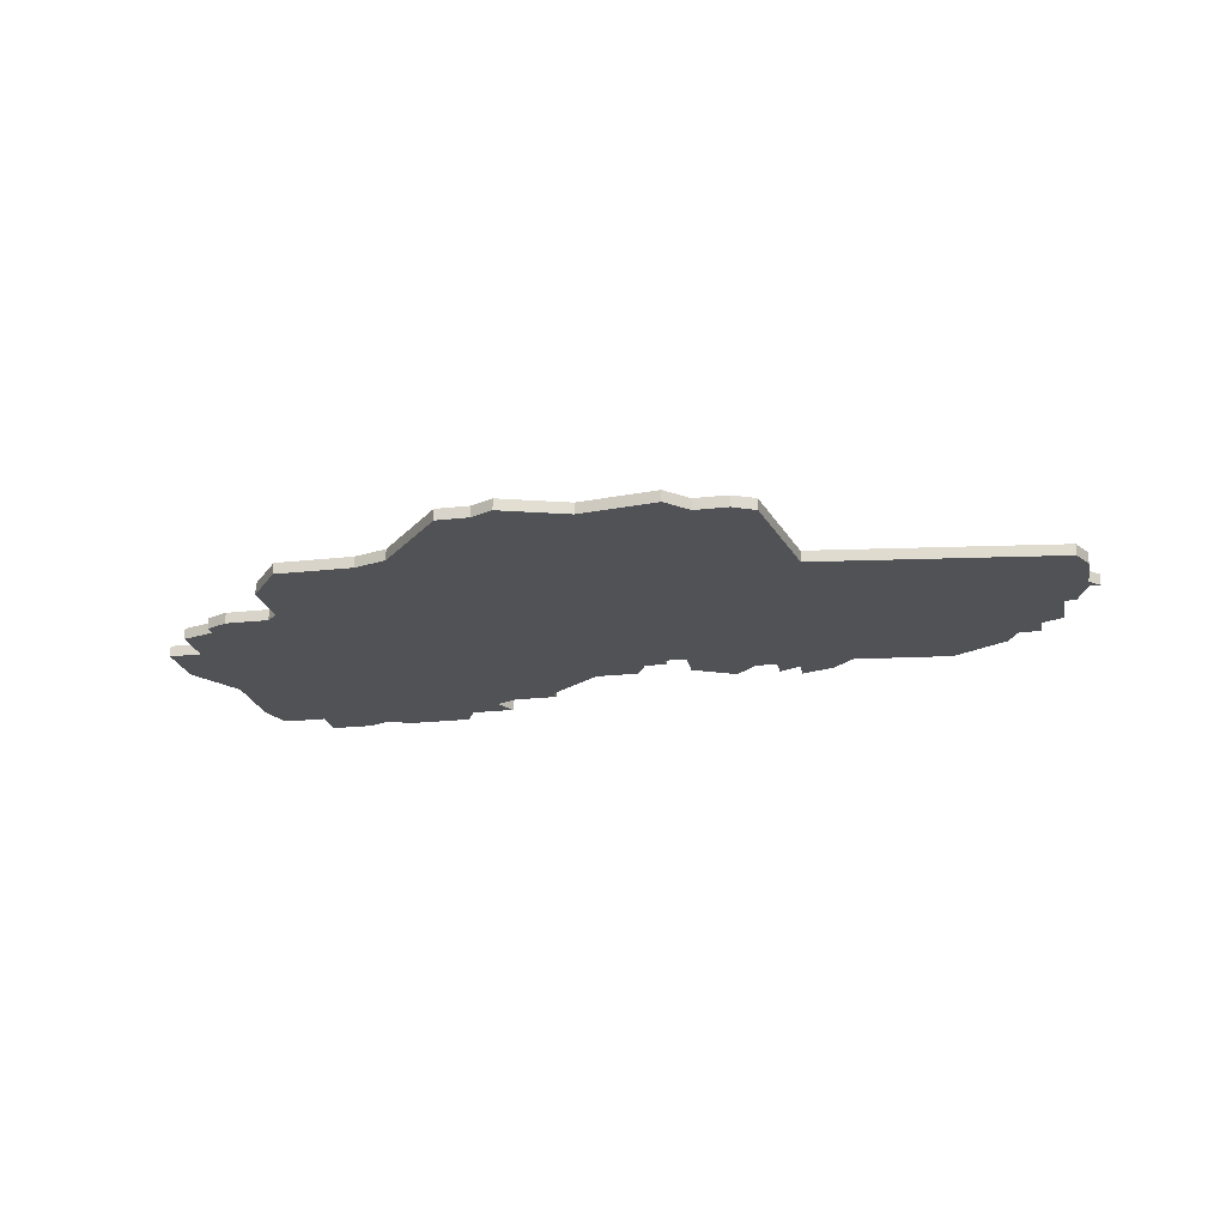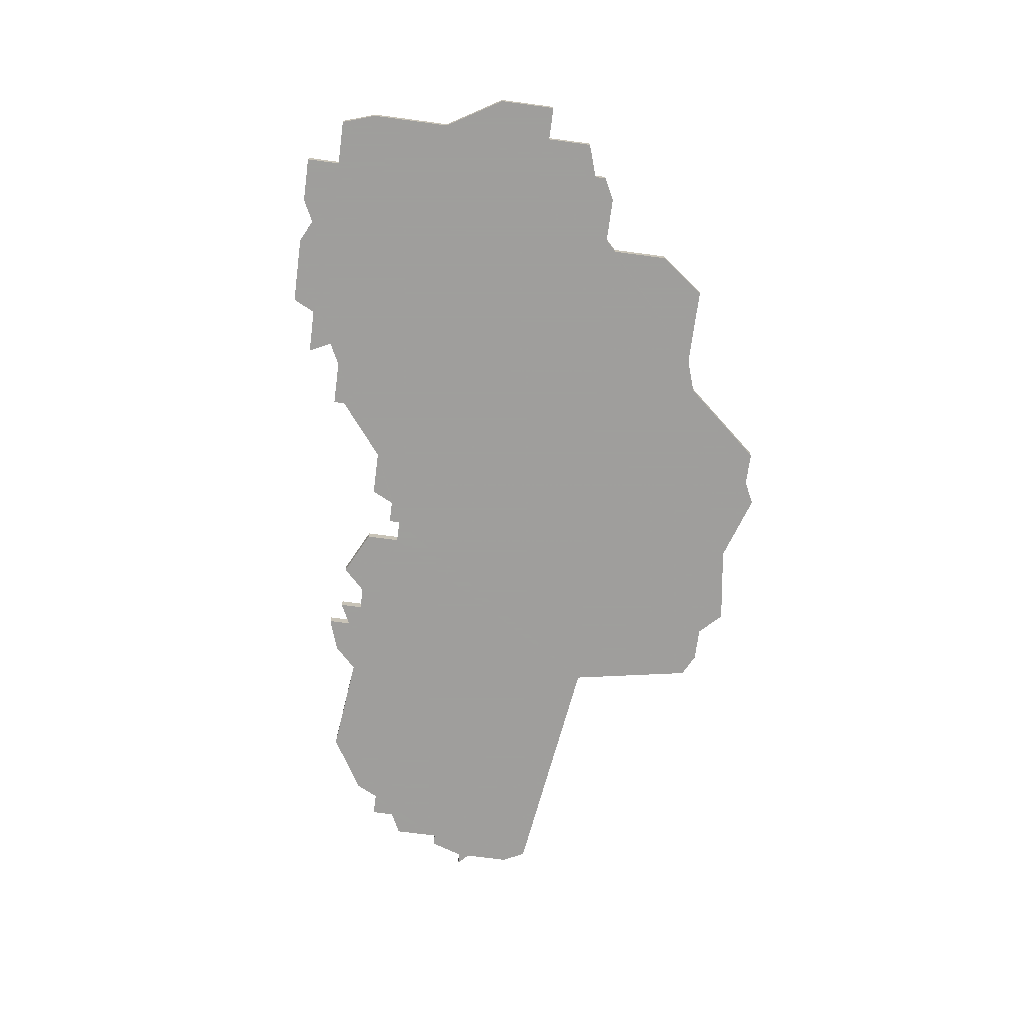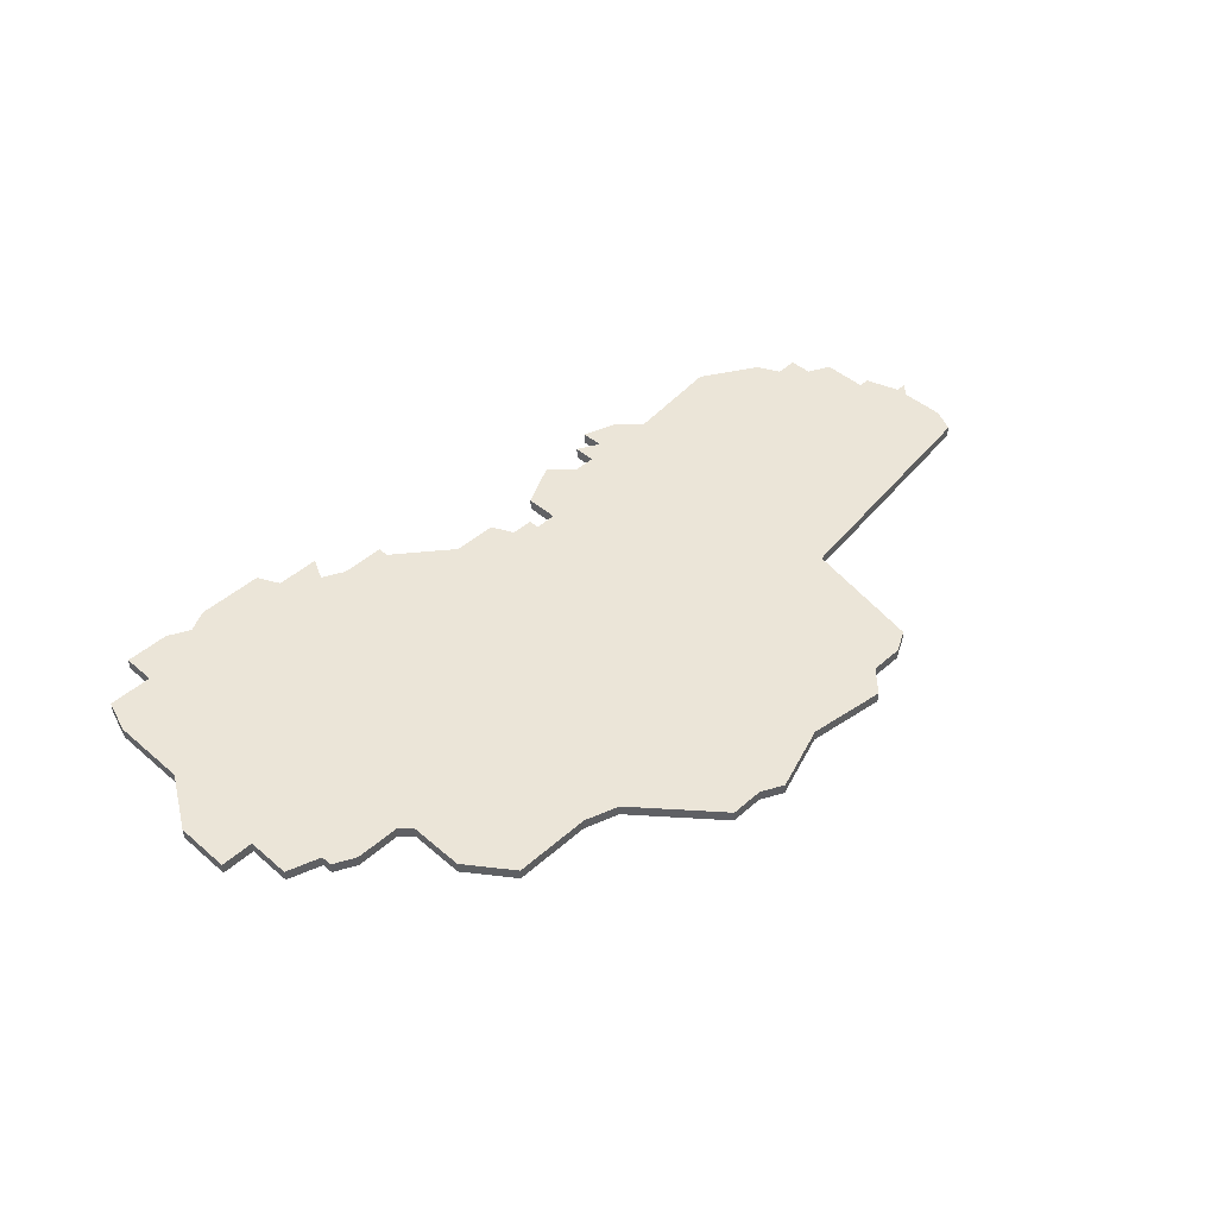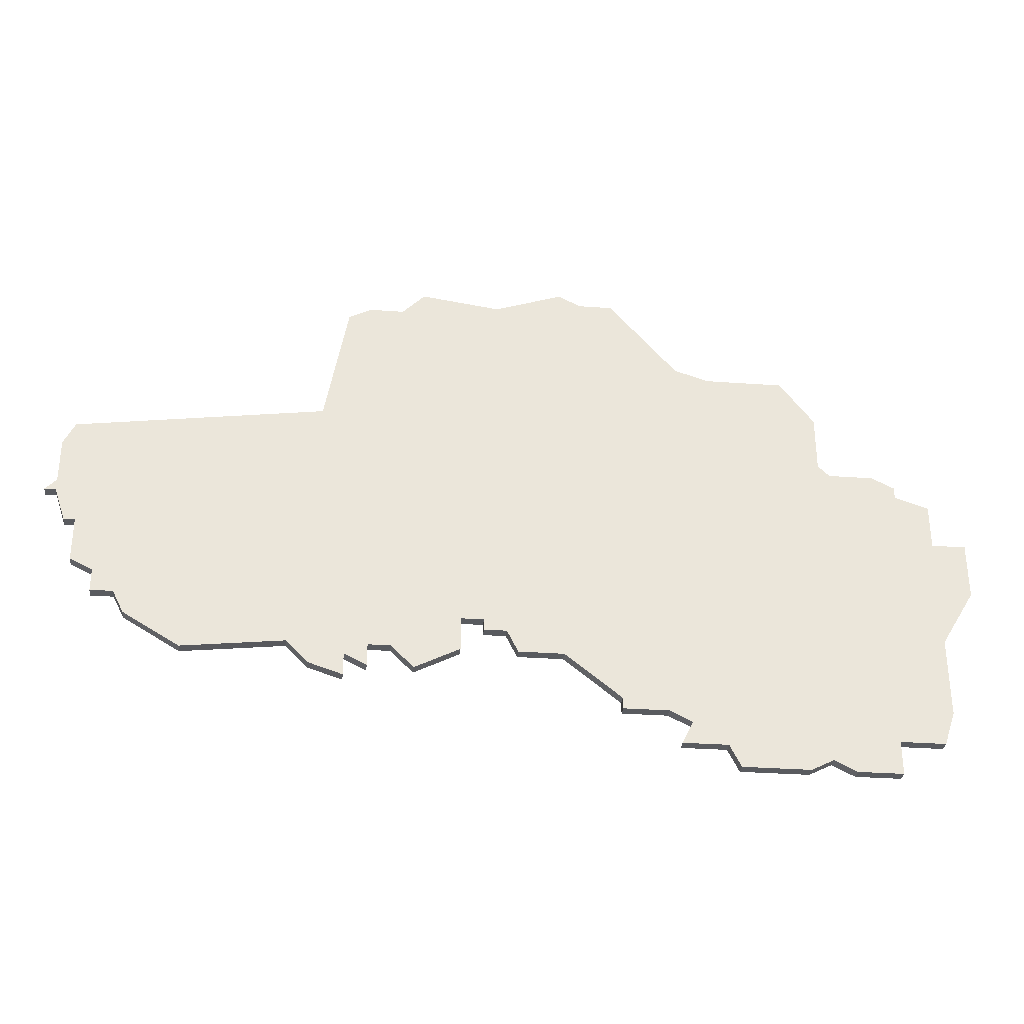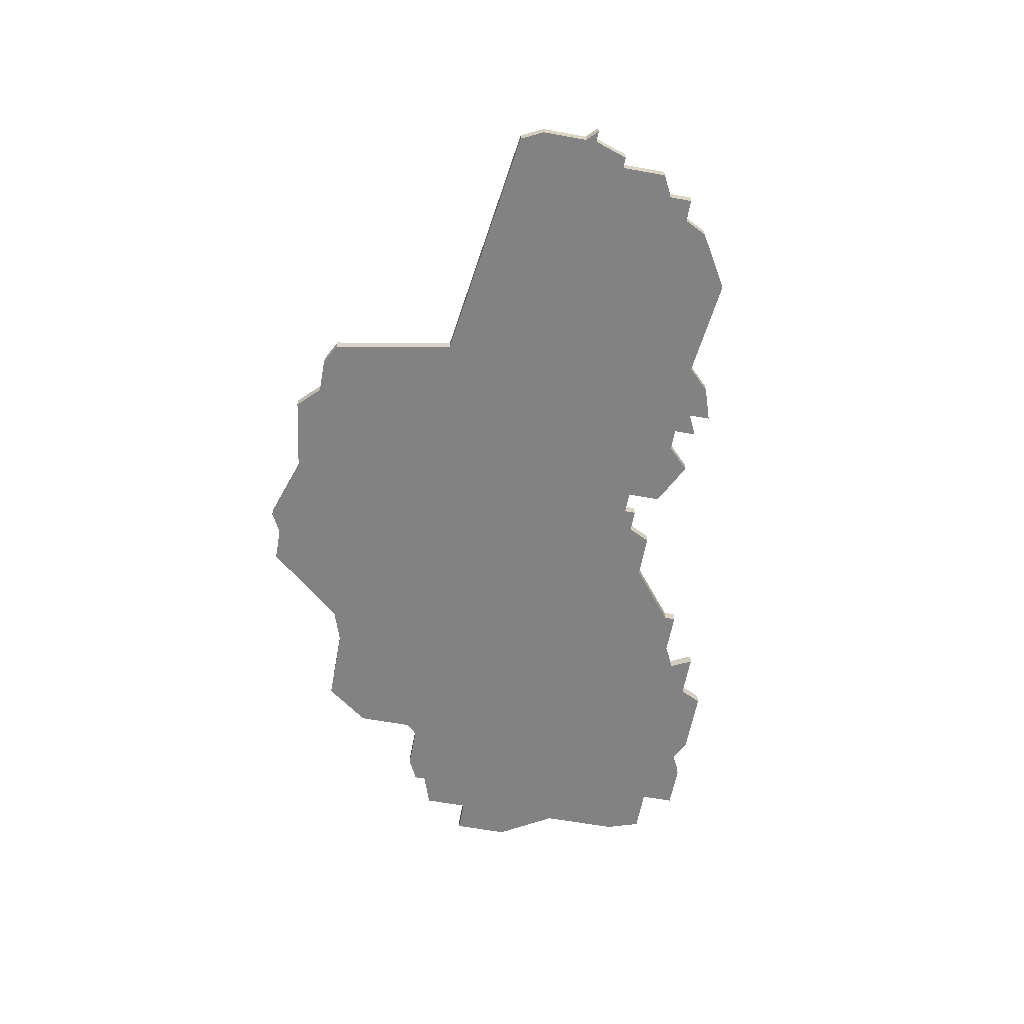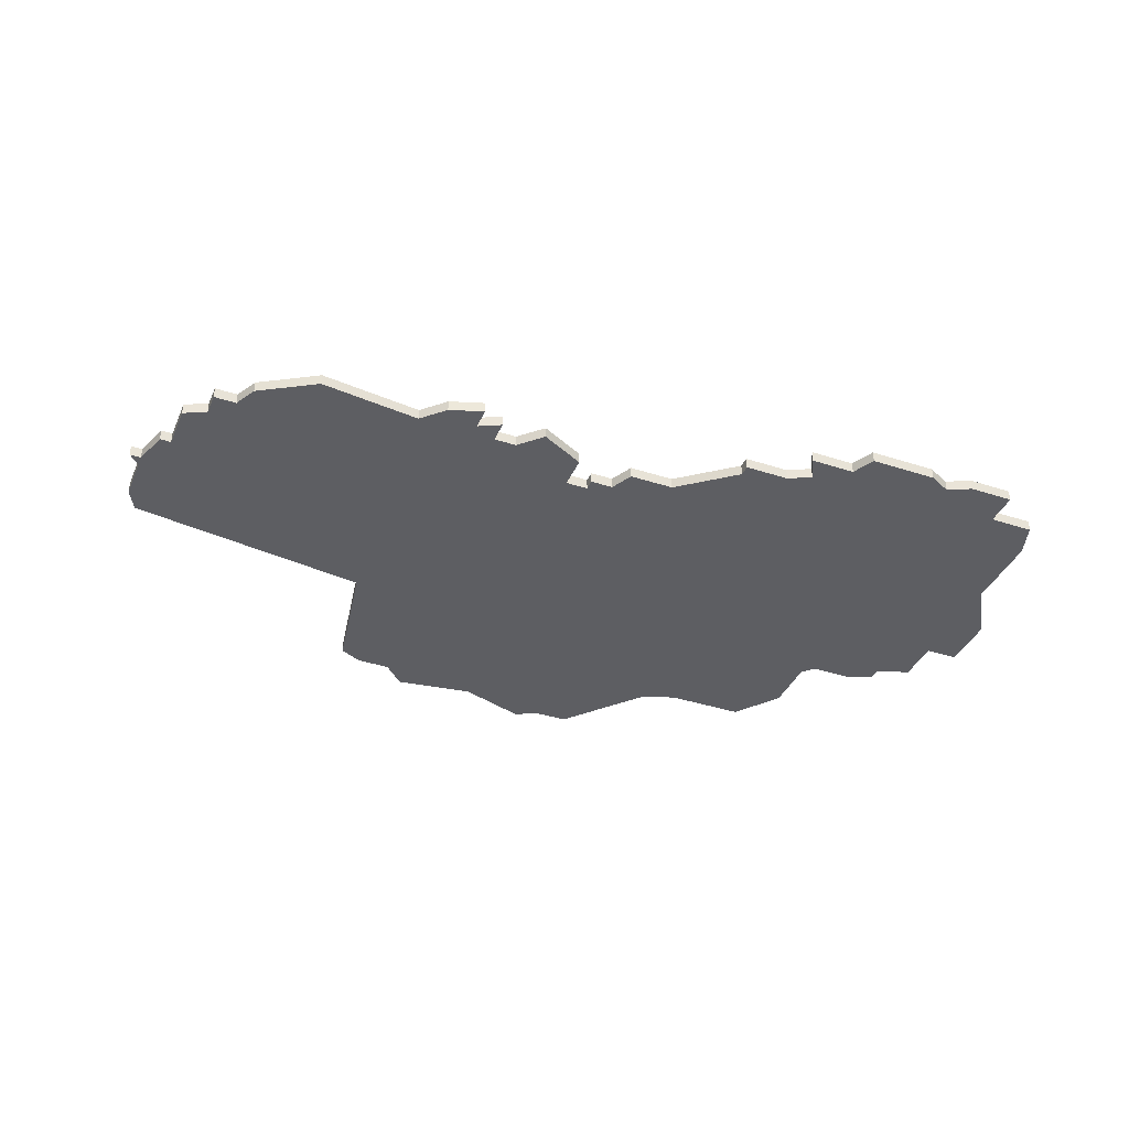
<metadata>
{"format":"obj","ext":"obj","renderer":"f3d","projection":"perspective","resolution":1024,"background":"white","views":[{"elev":-21.2,"azim":-168.6,"up":"+Z"},{"elev":-71.1,"azim":82.4,"up":"+Z"},{"elev":45.7,"azim":134.6,"up":"+Z"},{"elev":-32.1,"azim":-5.8,"up":"+Y"},{"elev":-60.9,"azim":-100.5,"up":"+Z"},{"elev":-38.5,"azim":-22.2,"up":"+Z"}]}
</metadata>
<code>
v 4281 -435 0
v 4280 -437 0
v 4280 -441 0
v 4279 -442 0
v 4280 -442 0
v 4281 -445 0
v 4282 -445 0
v 4282 -449 0
v 4284 -450 0
v 4284 -452 0
v 4286 -452 0
v 4287 -454 0
v 4292 -457 0
v 4301 -456 0
v 4303 -458 0
v 4306 -459 0
v 4306 -457 0
v 4308 -458 0
v 4308 -456 0
v 4310 -456 0
v 4312 -458 0
v 4316 -456 0
v 4316 -453 0
v 4318 -453 0
v 4318 -454 0
v 4320 -454 0
v 4321 -456 0
v 4325 -456 0
v 4330 -460 0
v 4330 -461 0
v 4334 -461 0
v 4336 -462 0
v 4335 -464 0
v 4339 -464 0
v 4340 -466 0
v 4346 -466 0
v 4348 -465 0
v 4350 -466 0
v 4354 -466 0
v 4354 -463 0
v 4358 -463 0
v 4359 -460 0
v 4359 -453 0
v 4362 -448 0
v 4362 -443 0
v 4359 -443 0
v 4359 -439 0
v 4356 -438 0
v 4356 -437 0
v 4354 -436 0
v 4350 -436 0
v 4349 -435 0
v 4349 -430 0
v 4346 -426 0
v 4339 -426 0
v 4336 -425 0
v 4330 -418 0
v 4327 -418 0
v 4325 -417 0
v 4319 -419 0
v 4312 -418 0
v 4310 -420 0
v 4307 -420 0
v 4305 -421 0
v 4303 -432 0
v 4281 -435 1
v 4280 -437 1
v 4280 -441 1
v 4279 -442 1
v 4280 -442 1
v 4281 -445 1
v 4282 -445 1
v 4282 -449 1
v 4284 -450 1
v 4284 -452 1
v 4286 -452 1
v 4287 -454 1
v 4292 -457 1
v 4301 -456 1
v 4303 -458 1
v 4306 -459 1
v 4306 -457 1
v 4308 -458 1
v 4308 -456 1
v 4310 -456 1
v 4312 -458 1
v 4316 -456 1
v 4316 -453 1
v 4318 -453 1
v 4318 -454 1
v 4320 -454 1
v 4321 -456 1
v 4325 -456 1
v 4330 -460 1
v 4330 -461 1
v 4334 -461 1
v 4336 -462 1
v 4335 -464 1
v 4339 -464 1
v 4340 -466 1
v 4346 -466 1
v 4348 -465 1
v 4350 -466 1
v 4354 -466 1
v 4354 -463 1
v 4358 -463 1
v 4359 -460 1
v 4359 -453 1
v 4362 -448 1
v 4362 -443 1
v 4359 -443 1
v 4359 -439 1
v 4356 -438 1
v 4356 -437 1
v 4354 -436 1
v 4350 -436 1
v 4349 -435 1
v 4349 -430 1
v 4346 -426 1
v 4339 -426 1
v 4336 -425 1
v 4330 -418 1
v 4327 -418 1
v 4325 -417 1
v 4319 -419 1
v 4312 -418 1
v 4310 -420 1
v 4307 -420 1
v 4305 -421 1
v 4303 -432 1
f 2 1 65
f 5 4 3
f 7 6 5
f 9 8 7
f 11 10 9
f 13 12 11
f 16 15 14
f 19 18 17
f 22 21 20
f 26 25 24
f 28 27 26
f 31 30 29
f 34 33 32
f 36 35 34
f 39 38 37
f 42 41 40
f 45 44 43
f 48 47 46
f 50 49 48
f 54 53 52
f 58 57 56
f 60 59 58
f 62 61 60
f 64 63 62
f 3 2 65
f 7 5 3
f 11 9 7
f 14 13 11
f 17 16 14
f 23 22 20
f 28 26 24
f 31 29 28
f 36 34 32
f 40 39 37
f 43 42 40
f 46 45 43
f 50 48 46
f 55 54 52
f 60 58 56
f 64 62 60
f 7 3 65
f 14 11 7
f 19 17 14
f 23 20 19
f 32 31 28
f 37 36 32
f 43 40 37
f 50 46 43
f 55 52 51
f 64 60 56
f 14 7 65
f 23 19 14
f 37 32 28
f 50 43 37
f 56 55 51
f 65 64 56
f 23 14 65
f 37 28 24
f 51 50 37
f 65 56 51
f 24 23 65
f 51 37 24
f 24 65 51
f 130 66 67
f 68 69 70
f 70 71 72
f 72 73 74
f 74 75 76
f 76 77 78
f 79 80 81
f 82 83 84
f 85 86 87
f 89 90 91
f 91 92 93
f 94 95 96
f 97 98 99
f 99 100 101
f 102 103 104
f 105 106 107
f 108 109 110
f 111 112 113
f 113 114 115
f 117 118 119
f 121 122 123
f 123 124 125
f 125 126 127
f 127 128 129
f 130 67 68
f 68 70 72
f 72 74 76
f 76 78 79
f 79 81 82
f 85 87 88
f 89 91 93
f 93 94 96
f 97 99 101
f 102 104 105
f 105 107 108
f 108 110 111
f 111 113 115
f 117 119 120
f 121 123 125
f 125 127 129
f 130 68 72
f 72 76 79
f 79 82 84
f 84 85 88
f 93 96 97
f 97 101 102
f 102 105 108
f 108 111 115
f 116 117 120
f 121 125 129
f 130 72 79
f 79 84 88
f 93 97 102
f 102 108 115
f 116 120 121
f 121 129 130
f 130 79 88
f 89 93 102
f 102 115 116
f 116 121 130
f 130 88 89
f 89 102 116
f 116 130 89
f 67 66 2
f 2 66 1
f 68 67 3
f 3 67 2
f 69 68 4
f 4 68 3
f 70 69 5
f 5 69 4
f 71 70 6
f 6 70 5
f 72 71 7
f 7 71 6
f 73 72 8
f 8 72 7
f 74 73 9
f 9 73 8
f 75 74 10
f 10 74 9
f 76 75 11
f 11 75 10
f 77 76 12
f 12 76 11
f 78 77 13
f 13 77 12
f 79 78 14
f 14 78 13
f 80 79 15
f 15 79 14
f 81 80 16
f 16 80 15
f 82 81 17
f 17 81 16
f 83 82 18
f 18 82 17
f 84 83 19
f 19 83 18
f 85 84 20
f 20 84 19
f 86 85 21
f 21 85 20
f 87 86 22
f 22 86 21
f 88 87 23
f 23 87 22
f 89 88 24
f 24 88 23
f 90 89 25
f 25 89 24
f 91 90 26
f 26 90 25
f 92 91 27
f 27 91 26
f 93 92 28
f 28 92 27
f 94 93 29
f 29 93 28
f 95 94 30
f 30 94 29
f 96 95 31
f 31 95 30
f 97 96 32
f 32 96 31
f 98 97 33
f 33 97 32
f 99 98 34
f 34 98 33
f 100 99 35
f 35 99 34
f 101 100 36
f 36 100 35
f 102 101 37
f 37 101 36
f 103 102 38
f 38 102 37
f 104 103 39
f 39 103 38
f 105 104 40
f 40 104 39
f 106 105 41
f 41 105 40
f 107 106 42
f 42 106 41
f 108 107 43
f 43 107 42
f 109 108 44
f 44 108 43
f 110 109 45
f 45 109 44
f 111 110 46
f 46 110 45
f 112 111 47
f 47 111 46
f 113 112 48
f 48 112 47
f 114 113 49
f 49 113 48
f 115 114 50
f 50 114 49
f 116 115 51
f 51 115 50
f 117 116 52
f 52 116 51
f 118 117 53
f 53 117 52
f 119 118 54
f 54 118 53
f 120 119 55
f 55 119 54
f 121 120 56
f 56 120 55
f 122 121 57
f 57 121 56
f 123 122 58
f 58 122 57
f 124 123 59
f 59 123 58
f 125 124 60
f 60 124 59
f 126 125 61
f 61 125 60
f 127 126 62
f 62 126 61
f 128 127 63
f 63 127 62
f 129 128 64
f 64 128 63
f 66 130 1
f 1 130 65
f 130 129 65
f 65 129 64

</code>
